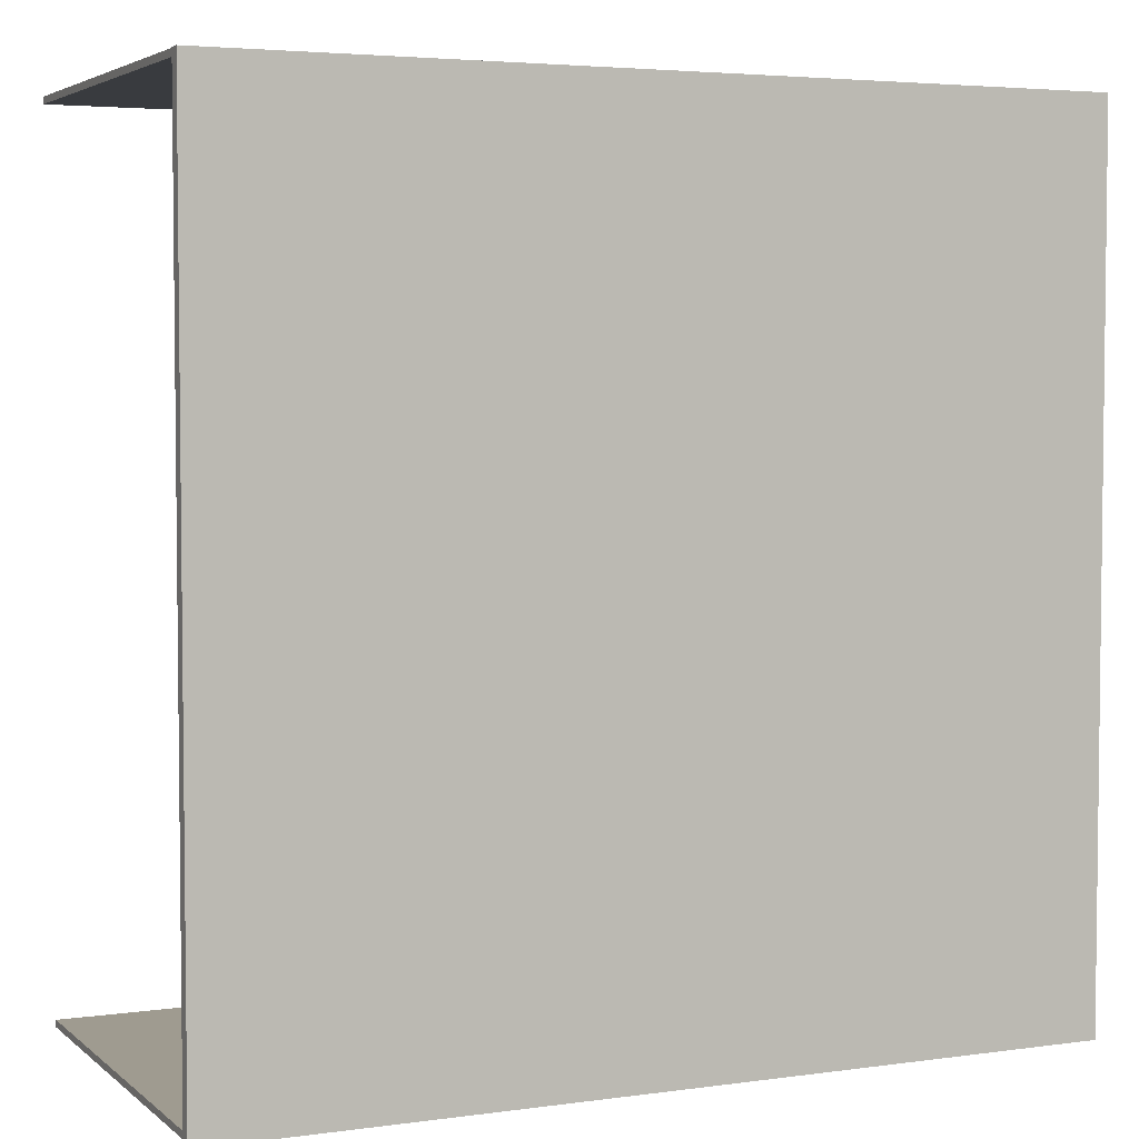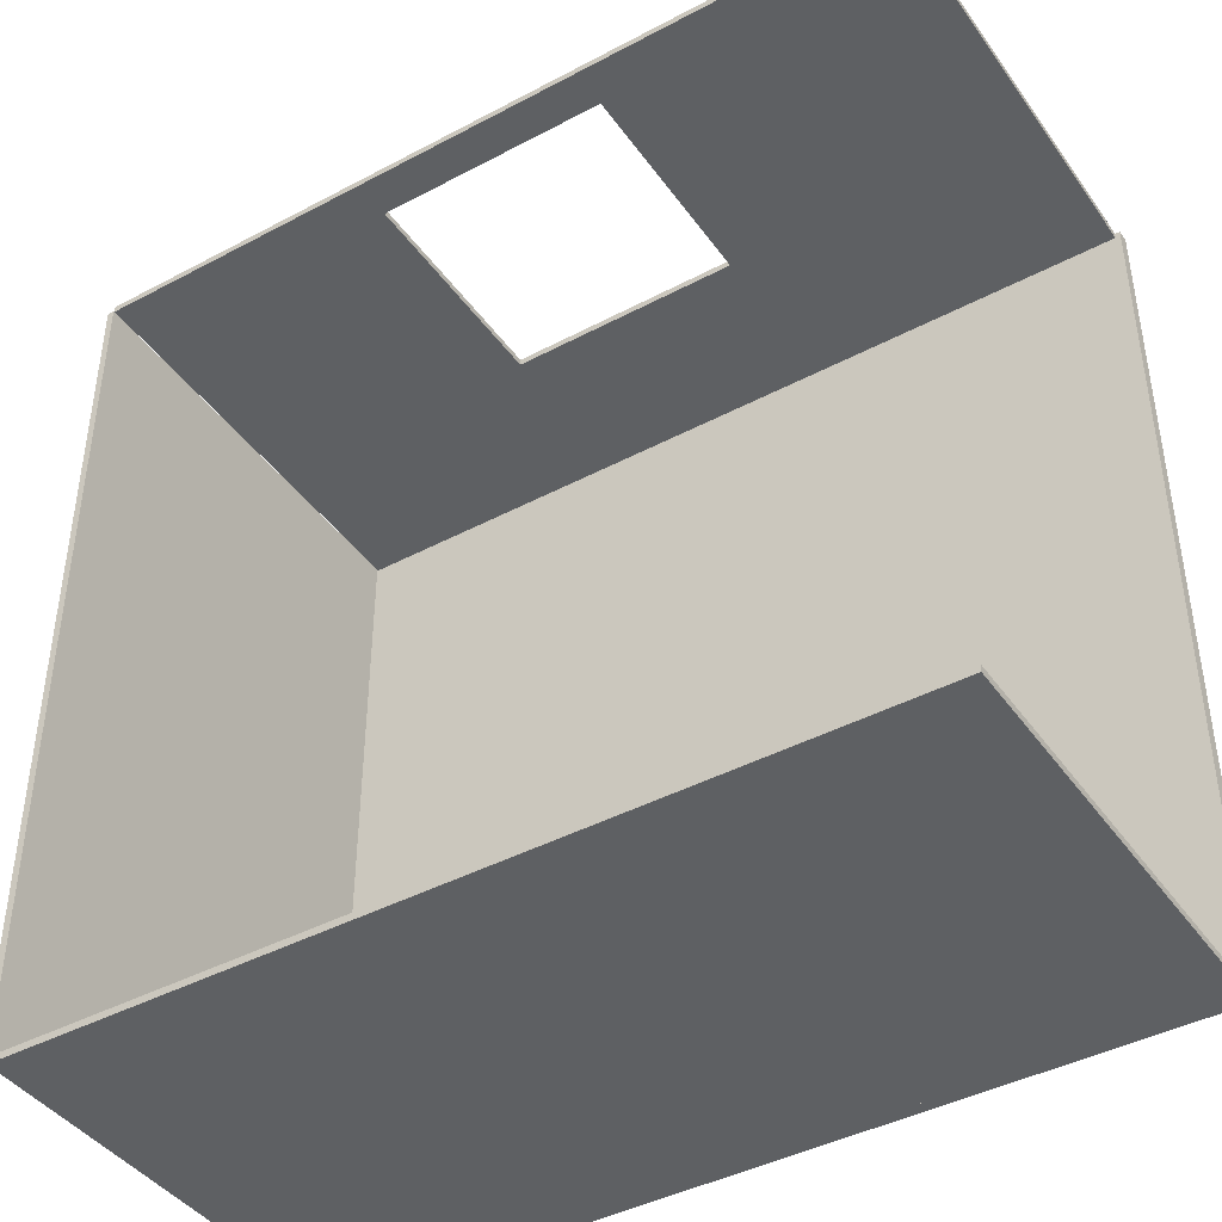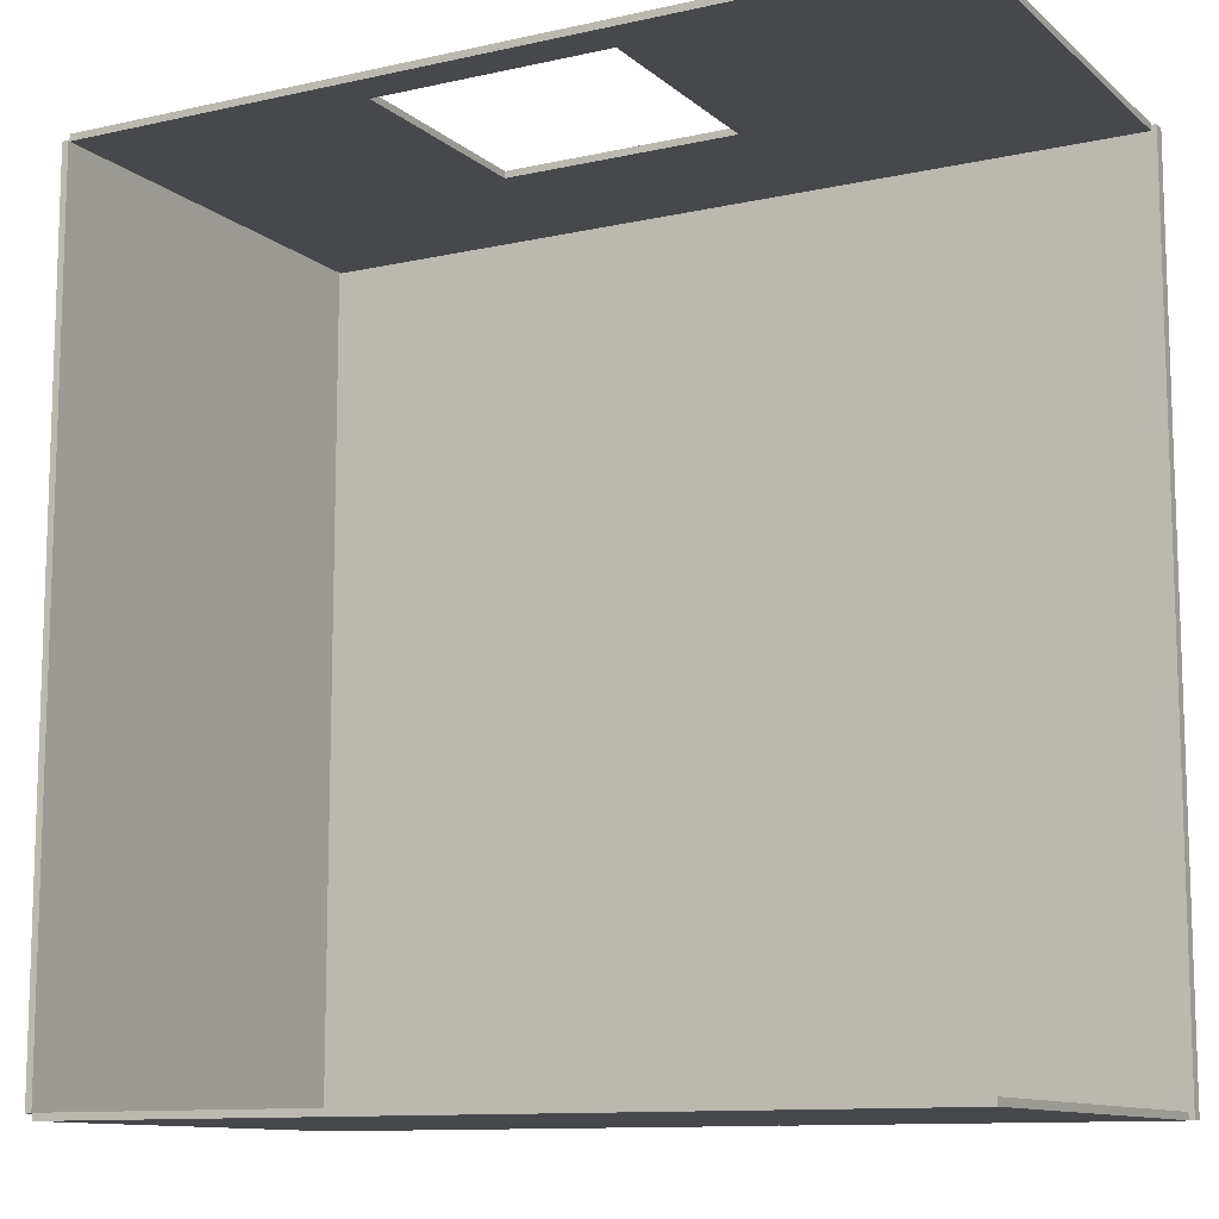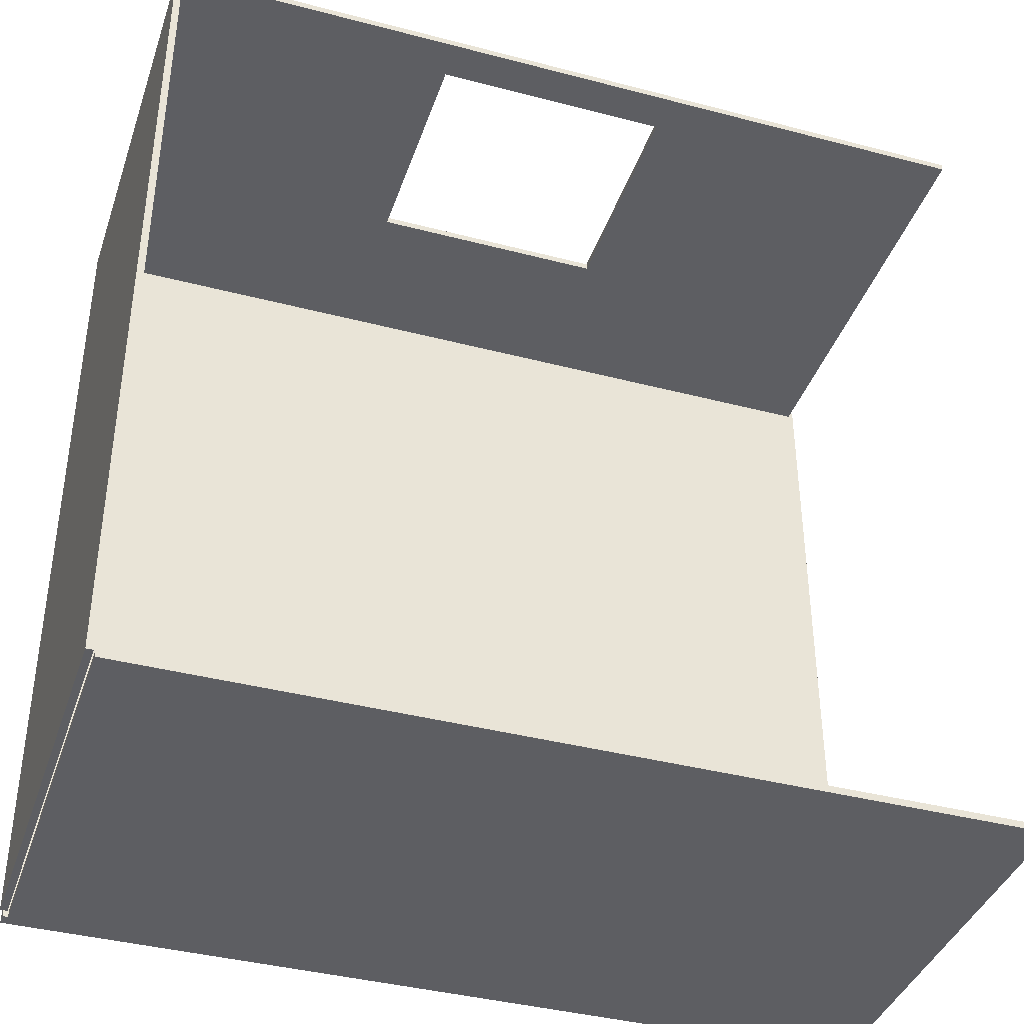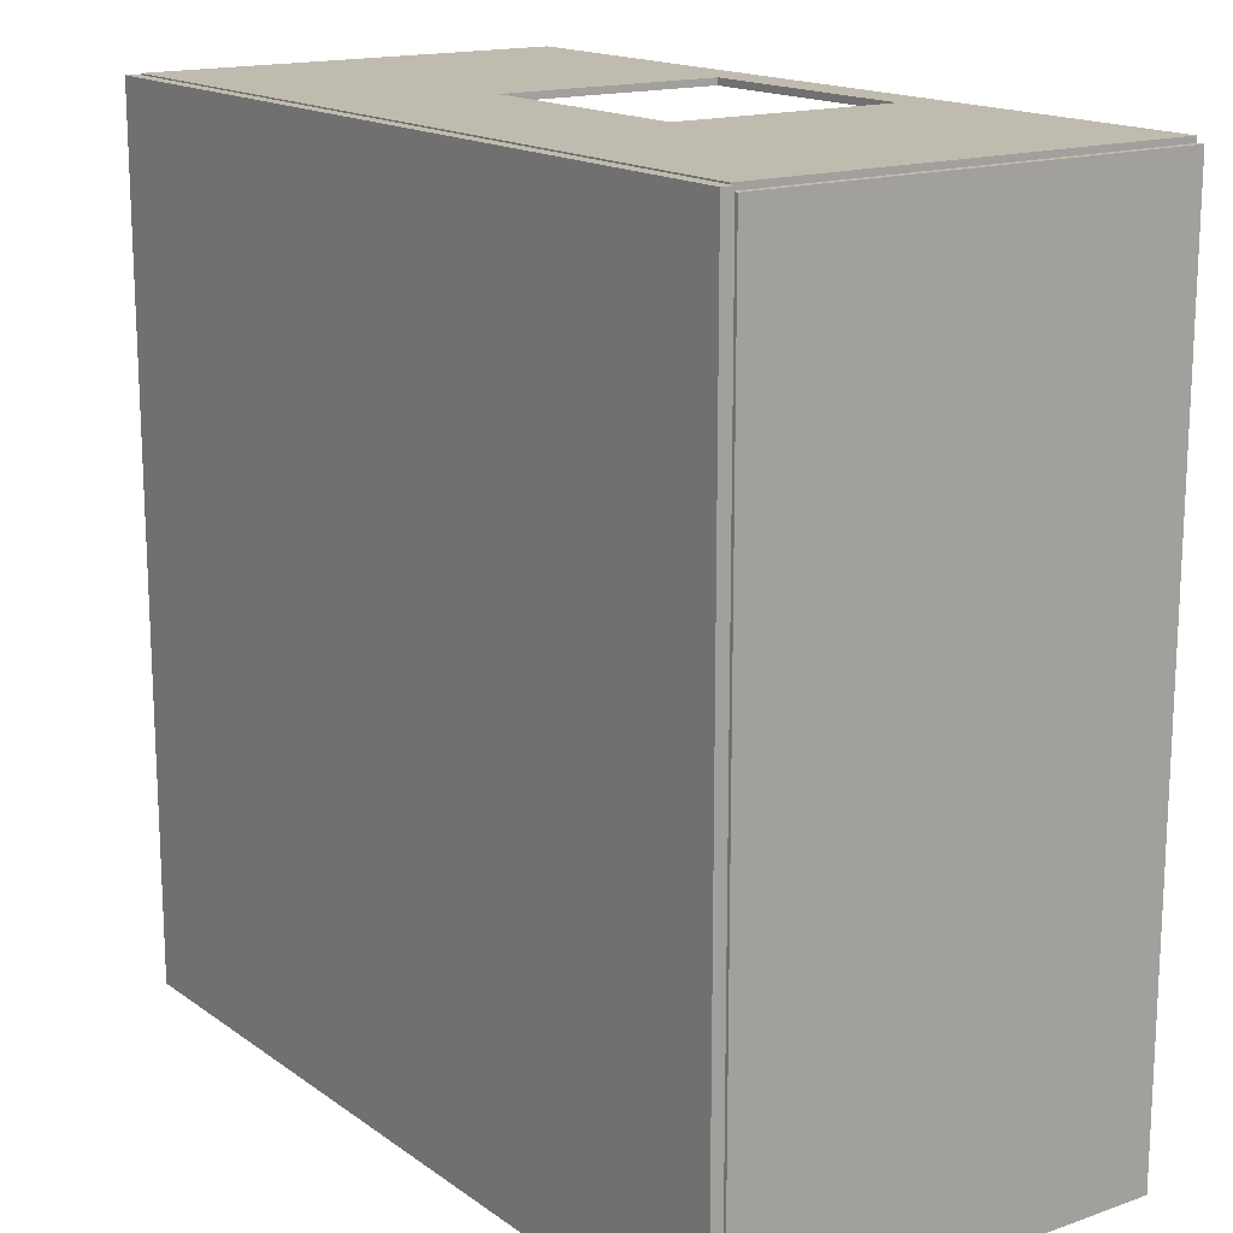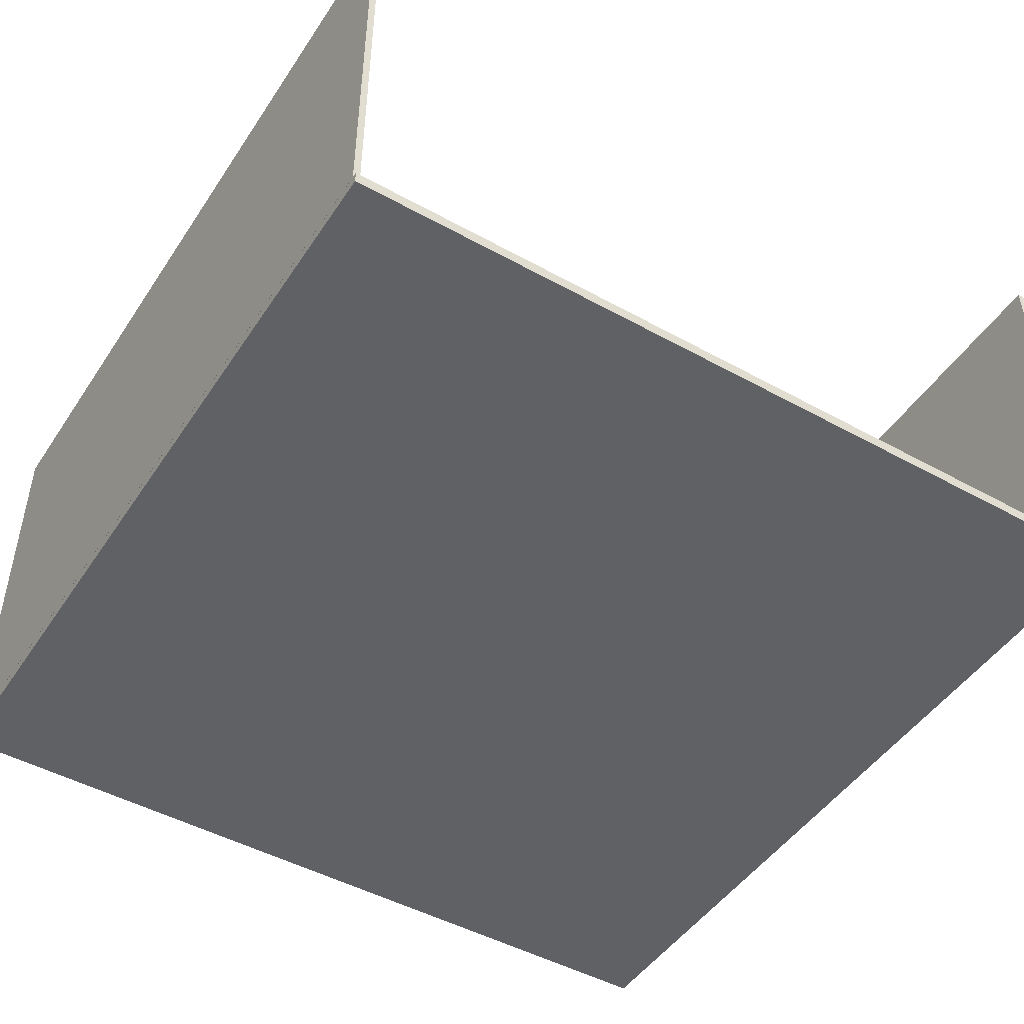
<metadata>
{"format":"obj","ext":"obj","renderer":"f3d","projection":"perspective","resolution":1024,"background":"white","views":[{"elev":4.1,"azim":-24.5,"up":"+Z"},{"elev":-42.2,"azim":-147.5,"up":"+Z"},{"elev":-11.3,"azim":-151.5,"up":"+Z"},{"elev":-39.4,"azim":161.9,"up":"+Z"},{"elev":16.2,"azim":54.6,"up":"+Z"},{"elev":-47.5,"azim":-122.0,"up":"+Y"}]}
</metadata>
<code>
g default
v -70.85 -1.032 70.85
v 70.85 -1.032 70.85
v -70.85 1.032 70.85
v 70.85 1.032 70.85
v -70.85 1.032 -70.85
v 70.85 1.032 -70.85
v -70.85 -1.032 -70.85
v 70.85 -1.032 -70.85
v 71.35 1.003 70.17
v 71.35 1.003 -69.83
v 71.35 72.1 70.17
v 71.35 72.1 -69.83
v 70.21 72.1 70.17
v 70.21 72.1 -69.83
v 70.21 1.003 70.17
v 70.21 1.003 -69.83
v -70 1.003 71.07
v 70 1.003 71.07
v -70 72.1 71.07
v 70 72.1 71.07
v -70 72.1 69.93
v 70 72.1 69.93
v -70 1.003 69.93
v 70 1.003 69.93
v 22.24 72.1 69.93
v 22.24 1.003 69.93
v 22.24 1.003 71.07
v 22.24 72.1 71.07
v -17.04 72.1 69.93
v -17.04 1.003 69.93
v -17.04 1.003 71.07
v -17.04 72.1 71.07
v 22.24 65.5 69.93
v -17.04 65.5 69.93
v -70 65.5 69.93
v -70 65.5 71.07
v -17.04 65.5 71.07
v 22.24 65.5 71.07
v 70 65.5 71.07
v 70 65.5 69.93
v 22.24 28.17 69.93
v -17.04 28.17 69.93
v -70 28.17 69.93
v -70 28.17 71.07
v -17.04 28.17 71.07
v 22.24 28.17 71.07
v 70 28.17 71.07
v 70 28.17 69.93
v -70 1.003 -69.73
v 70 1.003 -69.73
v -70 72.1 -69.73
v 70 72.1 -69.73
v -70 72.1 -70.87
v 70 72.1 -70.87
v -70 1.003 -70.87
v 70 1.003 -70.87
g Room
f 1 2 4 3
f 3 4 6 5
f 5 6 8 7
f 7 8 2 1
f 2 8 6 4
f 7 1 3 5
f 9 10 12 11
f 11 12 14 13
f 13 14 16 15
f 15 16 10 9
f 10 16 14 12
f 15 9 11 13
f 36 37 32 19
f 19 32 29 21
f 21 29 34 35
f 23 30 31 17
f 39 40 22 20
f 35 36 19 21
f 25 22 40 33
f 27 26 24 18
f 28 38 39 20
f 25 28 20 22
f 29 25 33 34
f 31 30 26 27
f 32 37 38 28
f 29 32 28 25
f 35 34 42 43
f 43 44 36 35
f 44 45 37 36
f 39 38 46 47
f 47 48 40 39
f 33 40 48 41
f 42 41 26 30
f 43 42 30 23
f 23 17 44 43
f 17 31 45 44
f 46 45 31 27
f 47 46 27 18
f 18 24 48 47
f 41 48 24 26
f 33 41 46 38
f 41 42 45 46
f 42 34 37 45
f 34 33 38 37
f 49 50 52 51
f 51 52 54 53
f 53 54 56 55
f 55 56 50 49
f 50 56 54 52
f 55 49 51 53

</code>
